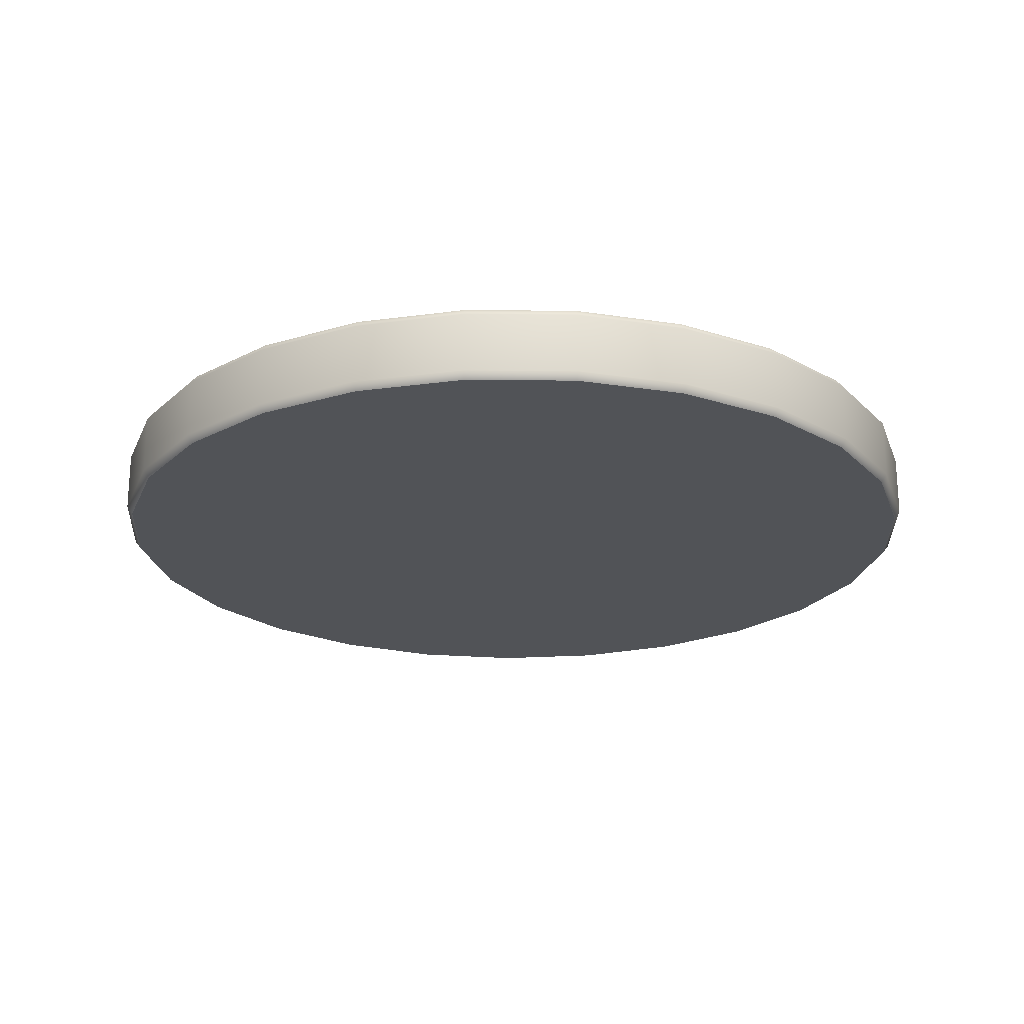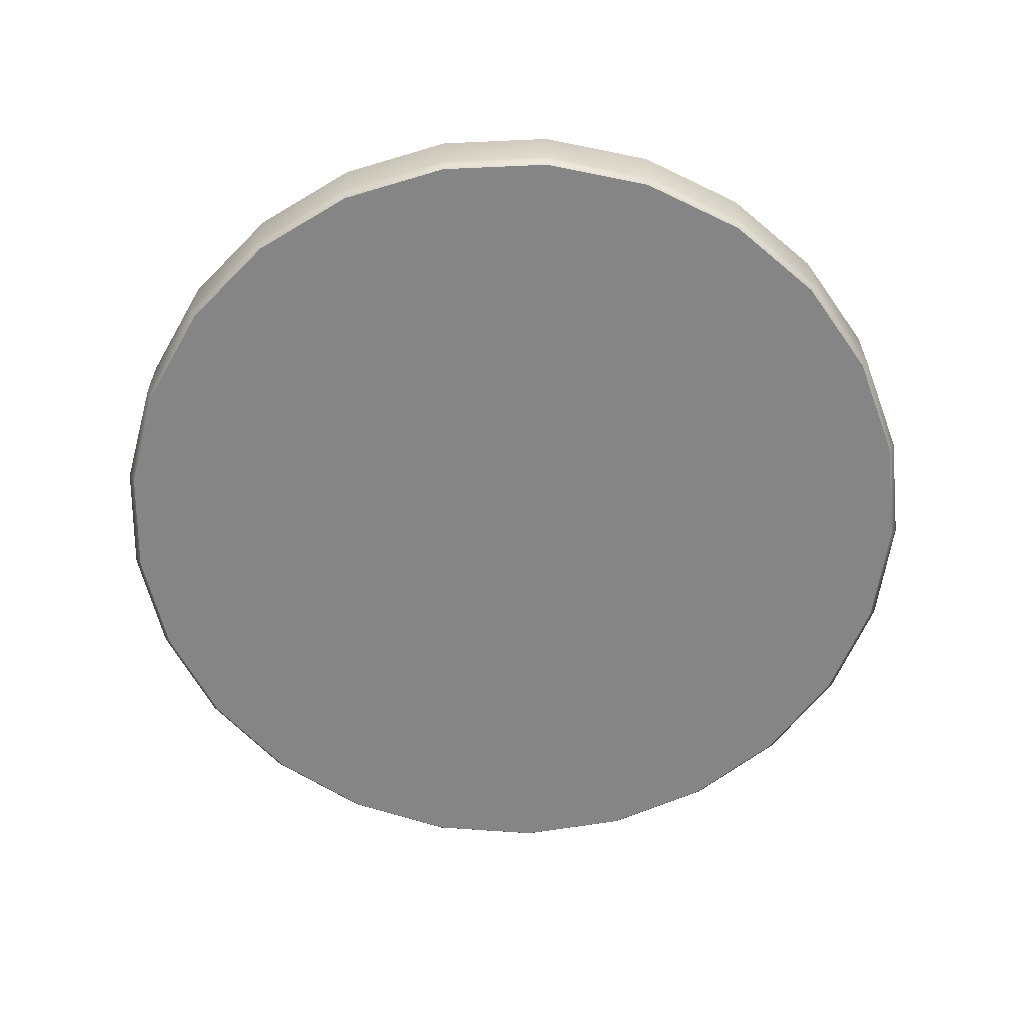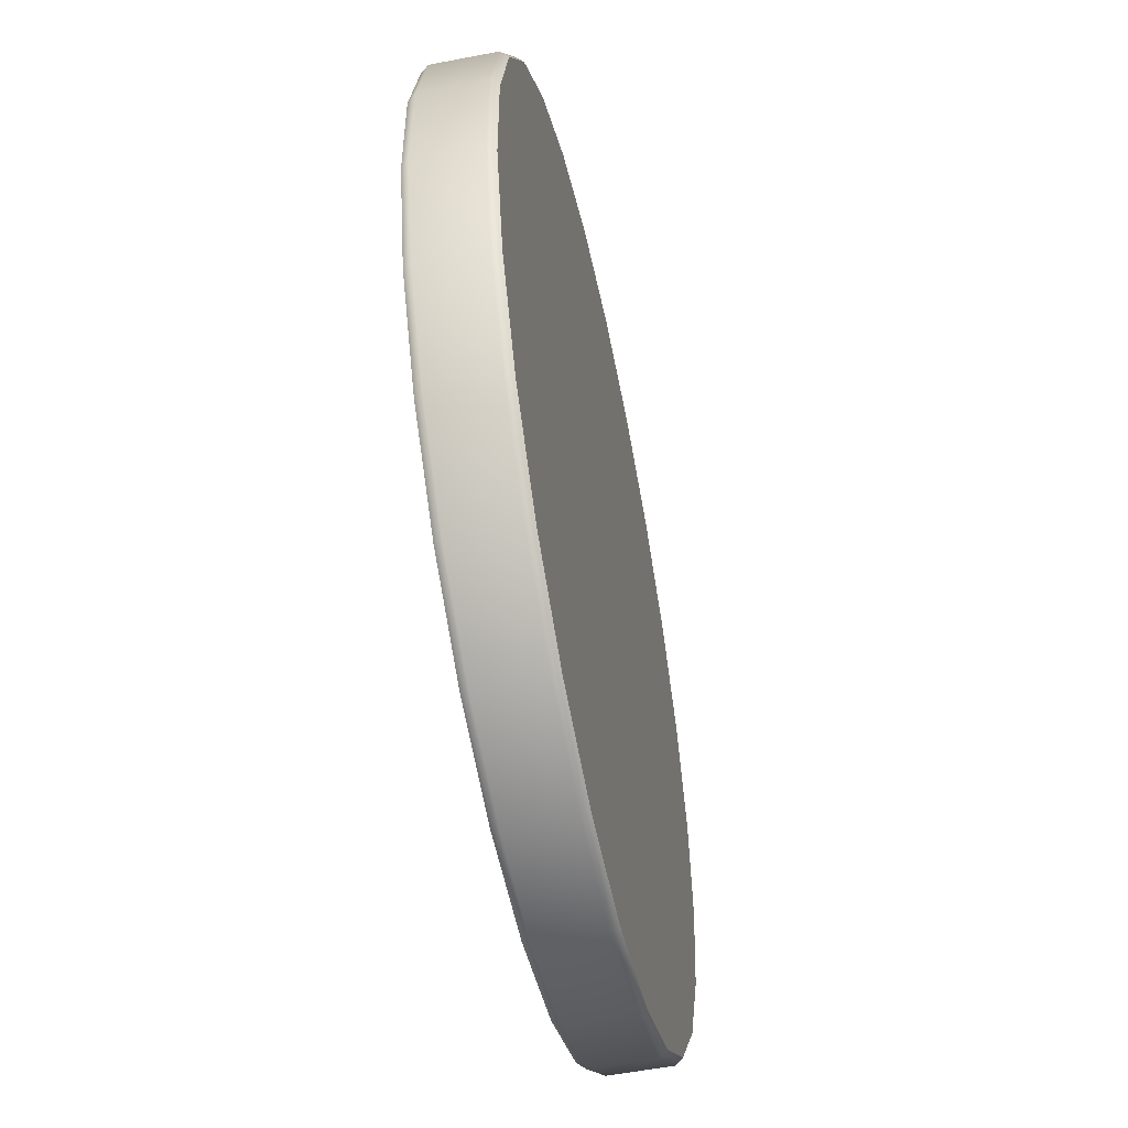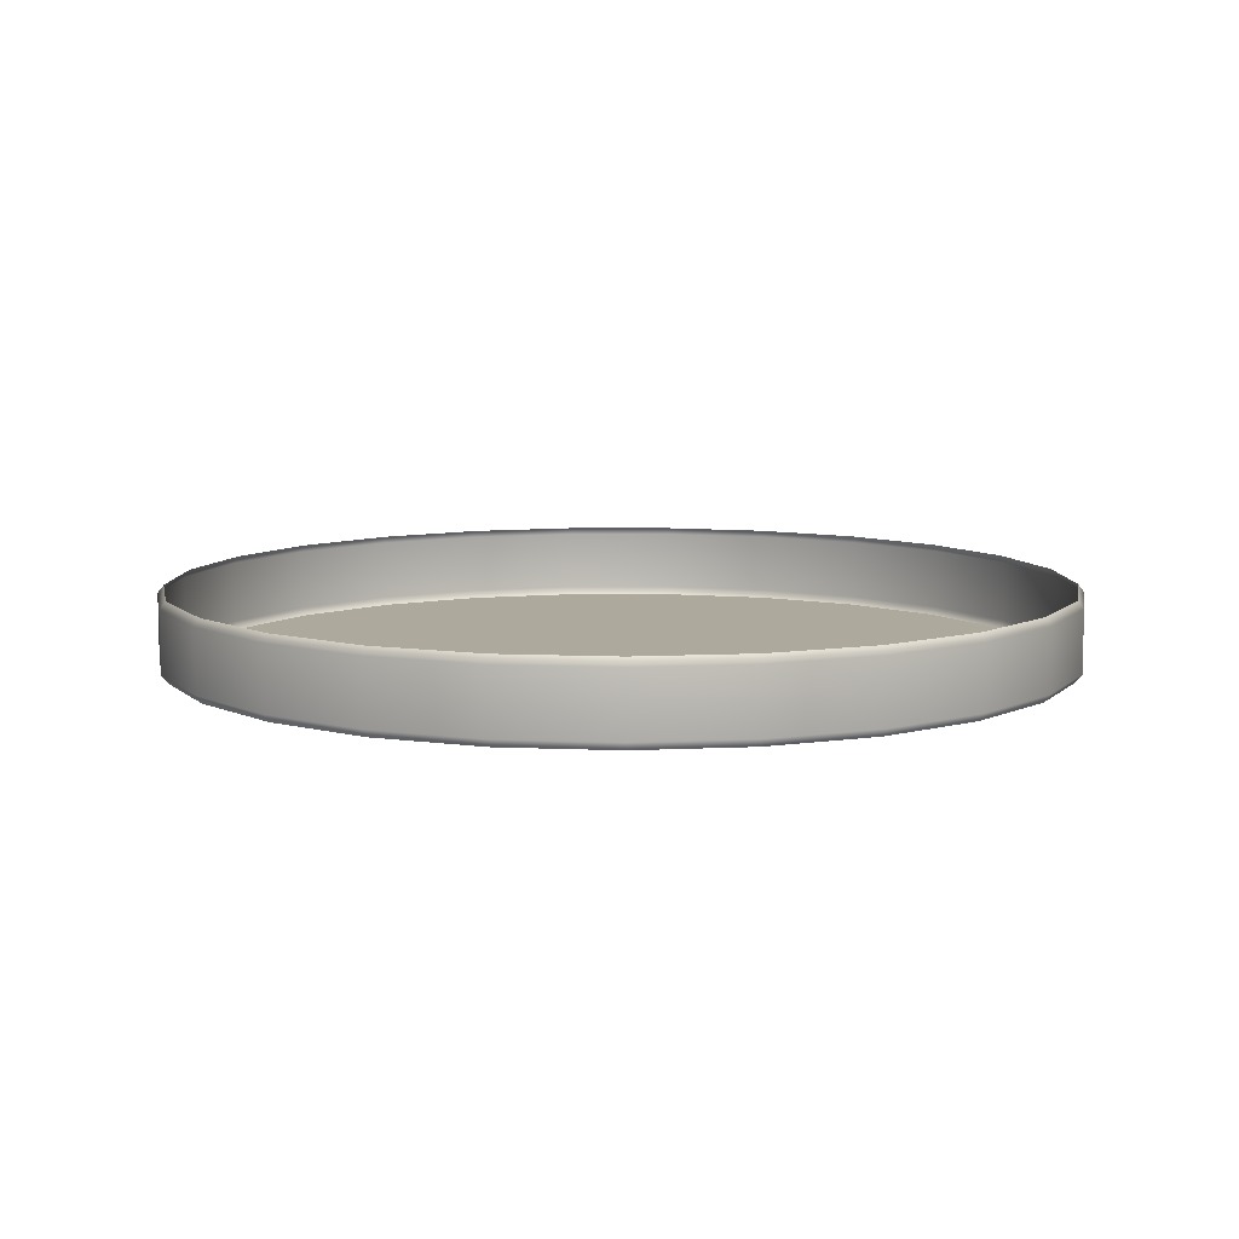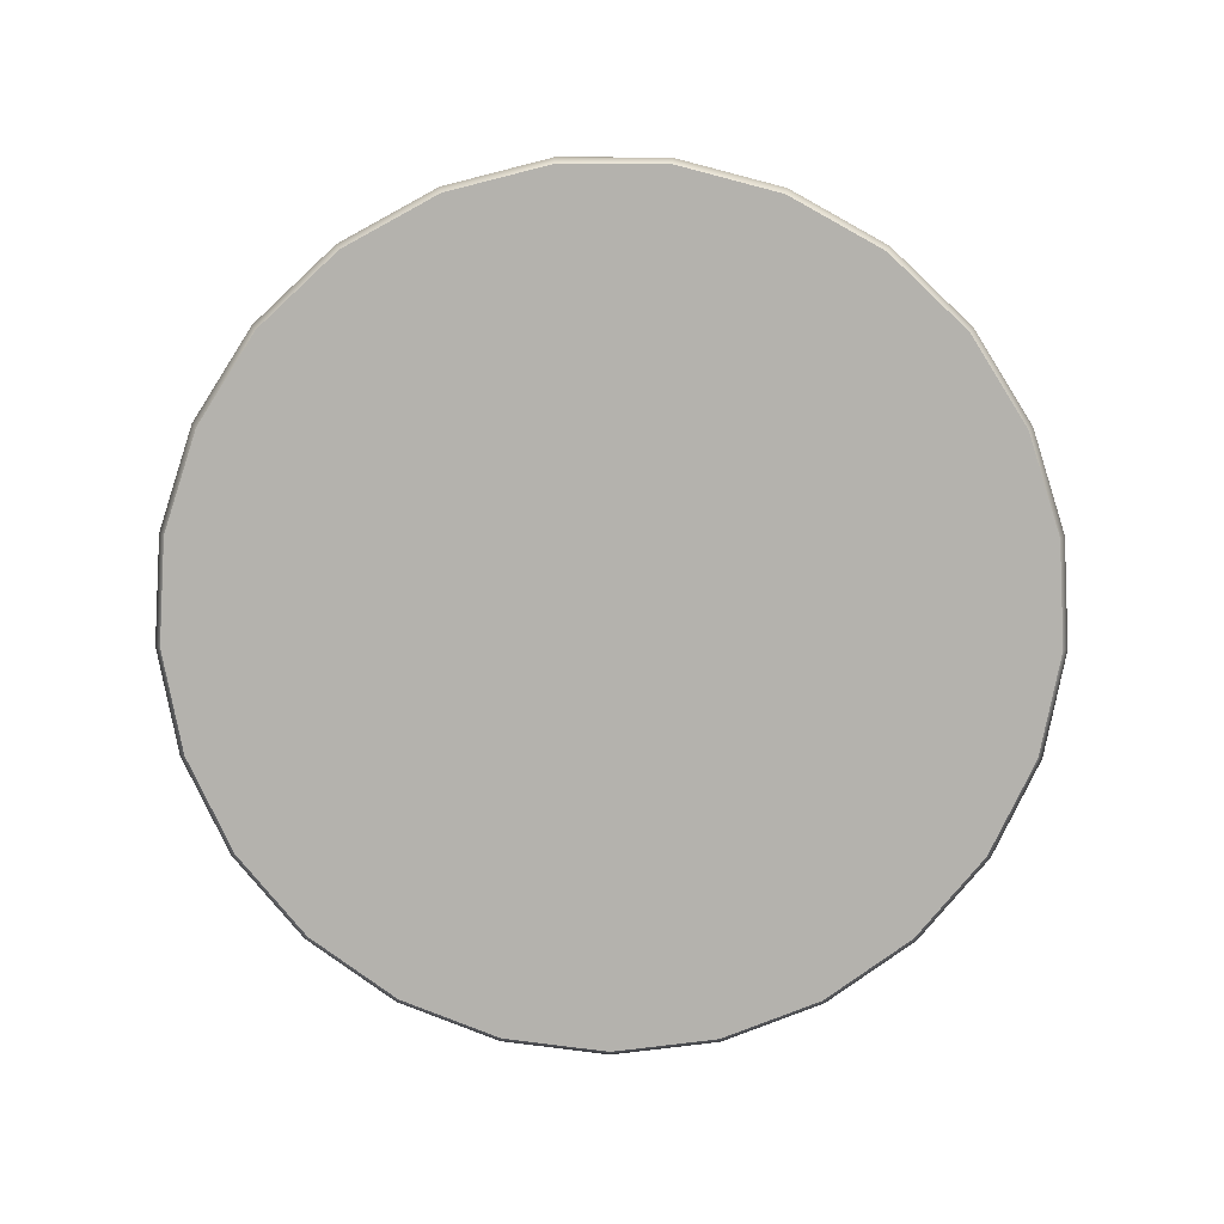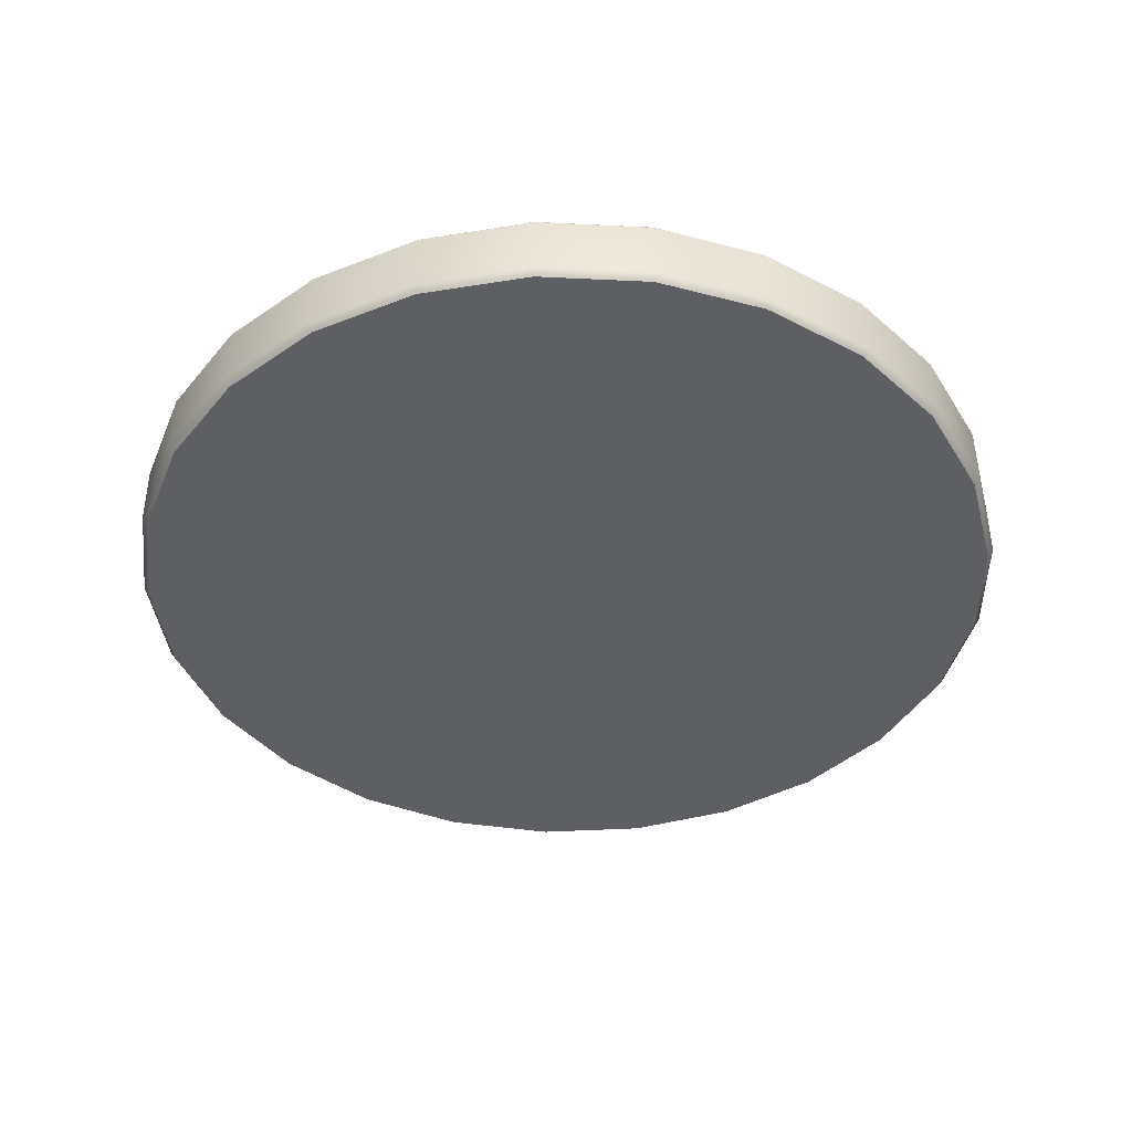
<metadata>
{"format":"obj","ext":"obj","renderer":"f3d","projection":"perspective","resolution":1024,"background":"white","views":[{"elev":-22.0,"azim":-148.5,"up":"+Y"},{"elev":-61.8,"azim":-173.8,"up":"+Y"},{"elev":-53.6,"azim":-78.3,"up":"+Z"},{"elev":8.8,"azim":176.0,"up":"+Y"},{"elev":-79.4,"azim":82.6,"up":"+Y"},{"elev":-41.5,"azim":-107.7,"up":"+Y"}]}
</metadata>
<code>
g ENV_S03_StandFan_MO
v -0.2149 0.01965 -1.127
v -0.4817 3.338e-06 -1.024
v -0.212 3.338e-06 -1.111
v -0.4883 0.01965 -1.038
v -0.7212 3.338e-06 -0.8718
v -0.4883 0.1769 -1.038
v -0.2149 0.1769 -1.127
v -0.212 0.1965 -1.111
v -0.4817 0.1965 -1.024
v -0.731 0.1769 -0.8837
v -0.7212 0.1965 -0.8718
v -0.731 0.01965 -0.8837
v -0.9153 3.338e-06 -0.6651
v -0.9278 0.1769 -0.6741
v -0.9153 0.1965 -0.6651
v -0.9278 0.01965 -0.6741
v -1.052 3.338e-06 -0.4165
v -1.066 0.1769 -0.4222
v -1.052 0.1965 -0.4165
v -1.066 0.01965 -0.4222
v -1.123 3.338e-06 -0.1418
v -1.138 0.1769 -0.1437
v -1.123 0.1965 -0.1418
v -1.138 0.01965 -0.1437
v -1.123 3.338e-06 0.1418
v -1.138 0.1769 0.1437
v -1.123 0.1965 0.1418
v -1.138 0.01965 0.1437
v -1.052 3.338e-06 0.4165
v -1.066 0.1769 0.4222
v -1.052 0.1965 0.4165
v -1.066 0.01965 0.4222
v -0.9153 3.338e-06 0.665
v -0.9278 0.1769 0.6741
v -0.9153 0.1965 0.665
v -0.9278 0.01965 0.6741
v -0.7212 3.338e-06 0.8718
v -0.731 0.1769 0.8837
v -0.7212 0.1965 0.8718
v -0.731 0.01965 0.8837
v -0.4817 3.338e-06 1.024
v -0.4883 0.1769 1.038
v -0.4817 0.1965 1.024
v -0.4883 0.01965 1.038
v -0.212 3.338e-06 1.111
v -0.2149 0.1769 1.127
v -0.212 0.1965 1.111
v -0.2149 0.01965 1.127
v 0.07104 3.338e-06 1.129
v 0.07202 0.1769 1.145
v 0.07104 0.1965 1.129
v 0.07202 0.01965 1.145
v 0.3496 3.338e-06 1.076
v 0.3544 0.1769 1.091
v 0.3496 0.1965 1.076
v 0.3544 0.01965 1.091
v 0.6062 3.338e-06 0.9553
v 0.6145 0.1769 0.9683
v 0.6062 0.1965 0.9553
v 0.6145 0.01965 0.9683
v 0.8248 3.338e-06 0.7745
v 0.836 0.1769 0.7851
v 0.8248 0.1965 0.7745
v 0.836 0.01965 0.7851
v 0.9915 3.338e-06 0.5451
v 1.005 0.1769 0.5525
v 0.9915 0.1965 0.5451
v 1.005 0.01965 0.5525
v 1.096 3.338e-06 0.2814
v 1.111 0.1769 0.2852
v 1.096 0.1965 0.2814
v 1.111 0.01965 0.2852
v 1.131 3.338e-06 3.338e-06
v 1.147 0.1769 3.338e-06
v 1.131 0.1965 3.338e-06
v 1.147 0.01965 3.338e-06
v 1.096 3.338e-06 -0.2814
v 1.111 0.1769 -0.2852
v 1.096 0.1965 -0.2814
v 1.111 0.01965 -0.2852
v 0.9915 3.338e-06 -0.5451
v 1.005 0.1769 -0.5525
v 0.9915 0.1965 -0.5451
v 1.005 0.01965 -0.5525
v 0.8248 3.338e-06 -0.7745
v 0.836 0.1769 -0.7851
v 0.8248 0.1965 -0.7745
v 0.836 0.01965 -0.7851
v 0.6062 3.338e-06 -0.9553
v 0.6145 0.1769 -0.9683
v 0.6062 0.1965 -0.9553
v 0.6145 0.01965 -0.9683
v 0.3496 3.338e-06 -1.076
v 0.3544 0.1769 -1.091
v 0.3496 0.1965 -1.076
v 0.3544 0.01965 -1.091
v 0.07104 3.338e-06 -1.129
v 0.07202 0.1769 -1.145
v 0.07104 0.1965 -1.129
v 0.07202 0.01965 -1.145
v -0.212 3.338e-06 -1.111
v -0.2149 0.01965 -1.127
v -0.2149 0.1769 -1.127
v -0.212 0.1965 -1.111
v 1.131 3.338e-06 3.338e-06
v -3.338e-06 3.338e-06 3.338e-06
v 1.096 3.338e-06 0.2814
v 1.096 3.338e-06 -0.2814
v 0.9915 3.338e-06 0.5451
v 0.9915 3.338e-06 -0.5451
v 0.8248 3.338e-06 0.7745
v 0.8248 3.338e-06 -0.7745
v 0.6062 3.338e-06 0.9553
v 0.6062 3.338e-06 -0.9553
v 0.3496 3.338e-06 1.076
v 0.3496 3.338e-06 -1.076
v 0.07104 3.338e-06 1.129
v 0.07104 3.338e-06 -1.129
v -0.212 3.338e-06 1.111
v -0.212 3.338e-06 -1.111
v -0.4817 3.338e-06 1.024
v -0.4817 3.338e-06 -1.024
v -0.7212 3.338e-06 0.8718
v -0.7212 3.338e-06 -0.8718
v -0.9153 3.338e-06 0.665
v -0.9153 3.338e-06 -0.6651
v -1.052 3.338e-06 0.4165
v -1.052 3.338e-06 -0.4165
v -1.123 3.338e-06 0.1418
v -1.123 3.338e-06 -0.1418
g ENV_S03_StandFan_MO_0
f 3 2 1
f 2 4 1
f 2 5 4
f 4 6 1
f 6 7 1
f 7 6 8
f 6 9 8
f 6 10 9
f 10 6 4
f 10 11 9
f 5 12 4
f 12 10 4
f 5 13 12
f 10 14 11
f 14 10 12
f 14 15 11
f 13 16 12
f 16 14 12
f 13 17 16
f 14 18 15
f 18 14 16
f 18 19 15
f 17 20 16
f 20 18 16
f 17 21 20
f 18 22 19
f 22 18 20
f 22 23 19
f 21 24 20
f 24 22 20
f 21 25 24
f 22 26 23
f 26 22 24
f 26 27 23
f 25 28 24
f 28 26 24
f 25 29 28
f 26 30 27
f 30 26 28
f 30 31 27
f 29 32 28
f 32 30 28
f 29 33 32
f 30 34 31
f 34 30 32
f 34 35 31
f 33 36 32
f 36 34 32
f 33 37 36
f 34 38 35
f 38 34 36
f 38 39 35
f 37 40 36
f 40 38 36
f 37 41 40
f 38 42 39
f 42 38 40
f 42 43 39
f 41 44 40
f 44 42 40
f 41 45 44
f 42 46 43
f 46 42 44
f 46 47 43
f 45 48 44
f 48 46 44
f 45 49 48
f 46 50 47
f 50 46 48
f 50 51 47
f 49 52 48
f 52 50 48
f 49 53 52
f 50 54 51
f 54 50 52
f 54 55 51
f 53 56 52
f 56 54 52
f 53 57 56
f 54 58 55
f 58 54 56
f 58 59 55
f 57 60 56
f 60 58 56
f 57 61 60
f 58 62 59
f 62 58 60
f 62 63 59
f 61 64 60
f 64 62 60
f 61 65 64
f 62 66 63
f 66 62 64
f 66 67 63
f 65 68 64
f 68 66 64
f 65 69 68
f 66 70 67
f 70 66 68
f 70 71 67
f 69 72 68
f 72 70 68
f 69 73 72
f 70 74 71
f 74 70 72
f 74 75 71
f 73 76 72
f 76 74 72
f 76 73 77
f 75 74 78
f 78 74 76
f 79 75 78
f 80 76 77
f 80 78 76
f 77 81 80
f 78 82 79
f 82 78 80
f 82 83 79
f 81 84 80
f 84 82 80
f 81 85 84
f 82 86 83
f 86 82 84
f 86 87 83
f 85 88 84
f 88 86 84
f 85 89 88
f 86 90 87
f 90 86 88
f 90 91 87
f 89 92 88
f 92 90 88
f 89 93 92
f 90 94 91
f 94 90 92
f 94 95 91
f 93 96 92
f 96 94 92
f 93 97 96
f 94 98 95
f 98 94 96
f 98 99 95
f 97 100 96
f 100 98 96
f 97 101 100
f 101 102 100
f 102 103 100
f 103 98 100
f 98 103 99
f 103 104 99
f 107 106 105
f 105 106 108
f 109 106 107
f 108 106 110
f 111 106 109
f 110 106 112
f 113 106 111
f 112 106 114
f 115 106 113
f 114 106 116
f 117 106 115
f 116 106 118
f 119 106 117
f 118 106 120
f 121 106 119
f 120 106 122
f 123 106 121
f 122 106 124
f 125 106 123
f 124 106 126
f 127 106 125
f 126 106 128
f 129 106 127
f 128 106 130
f 130 106 129

</code>
